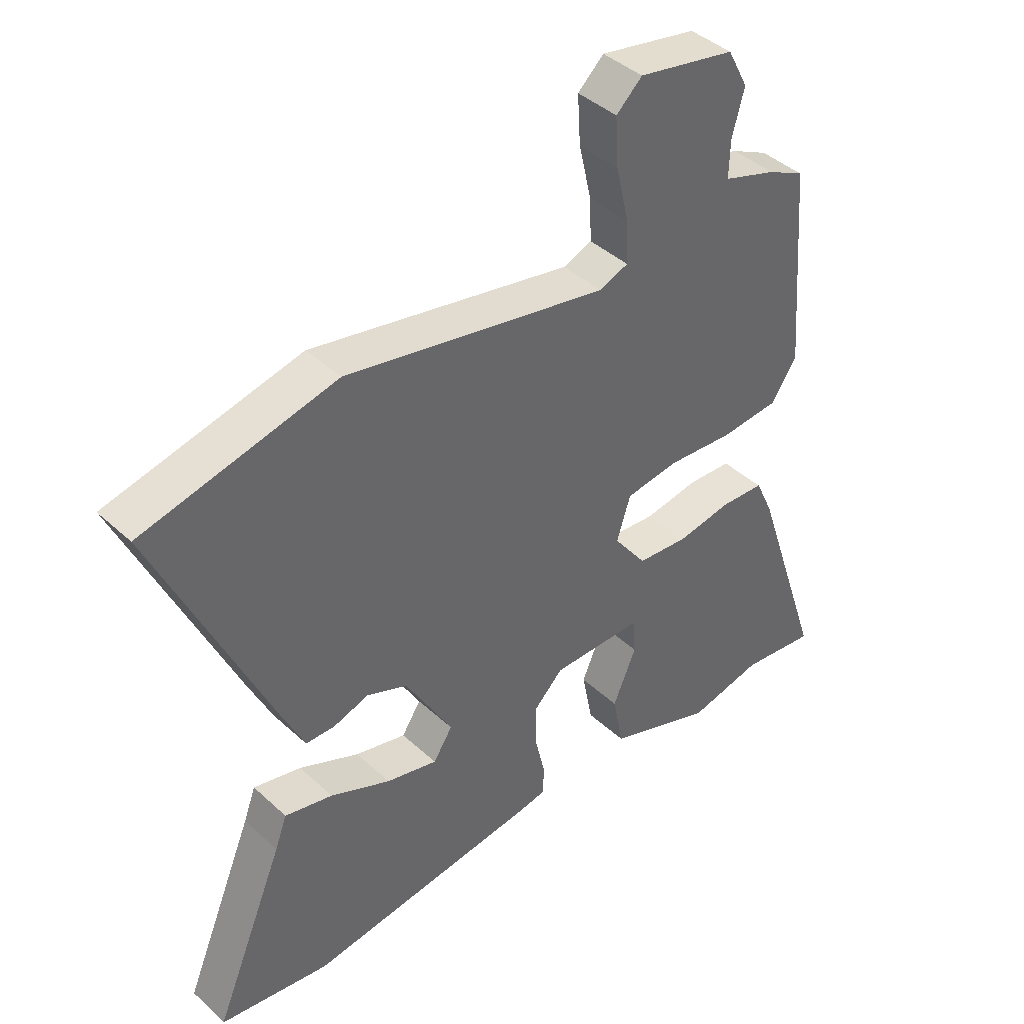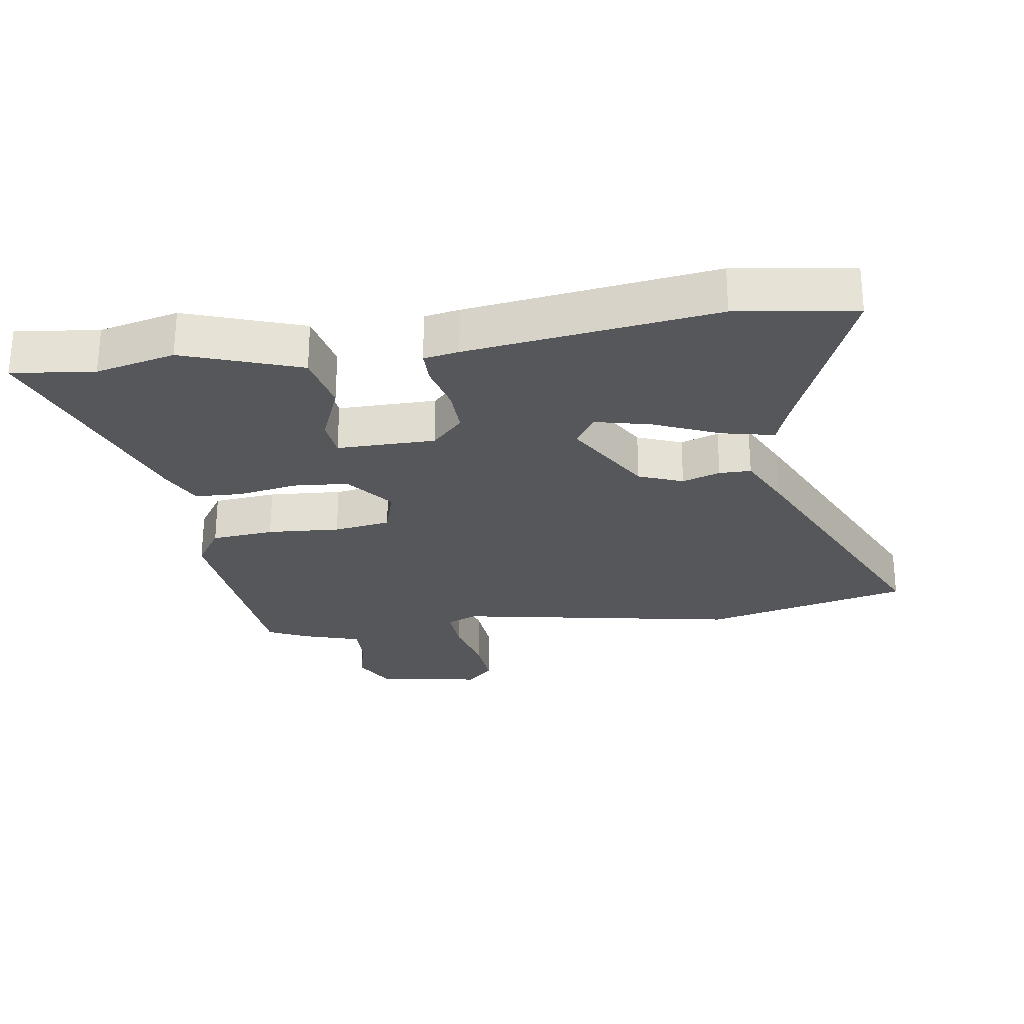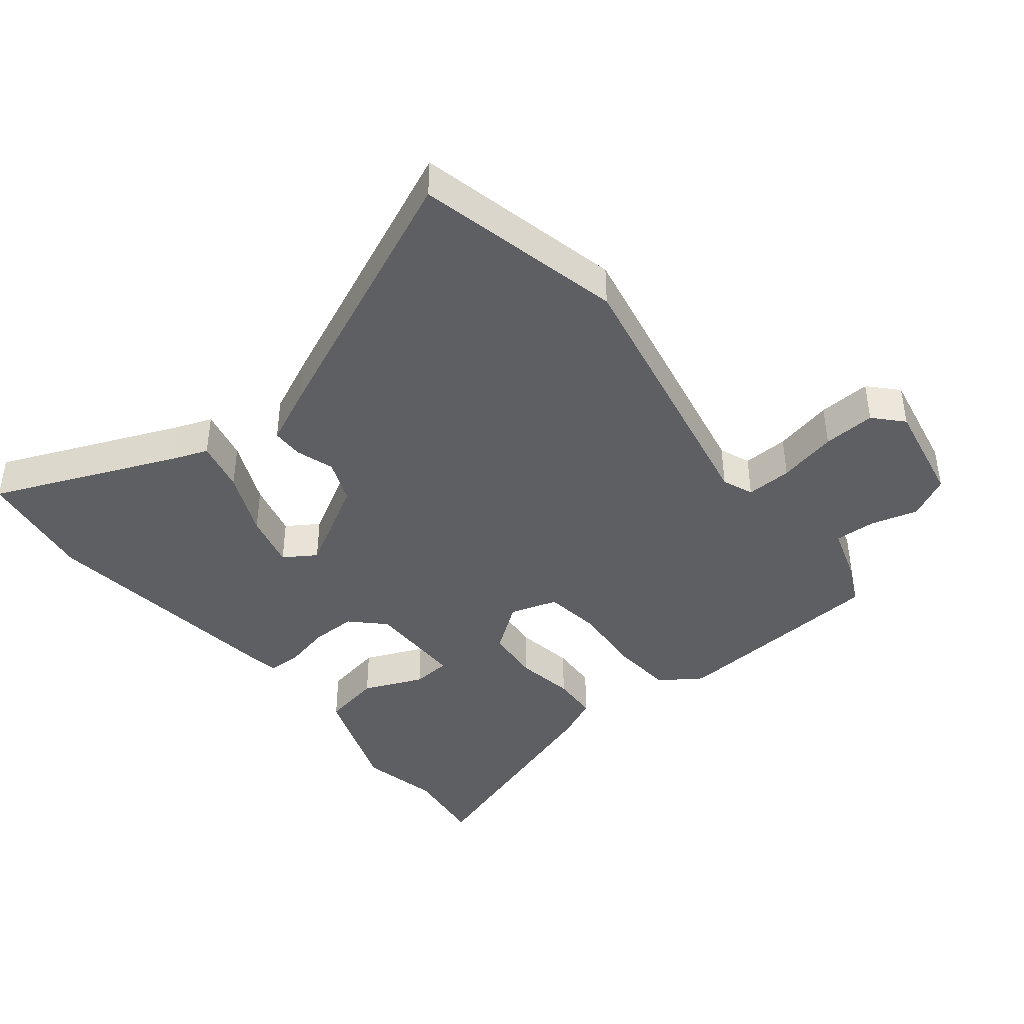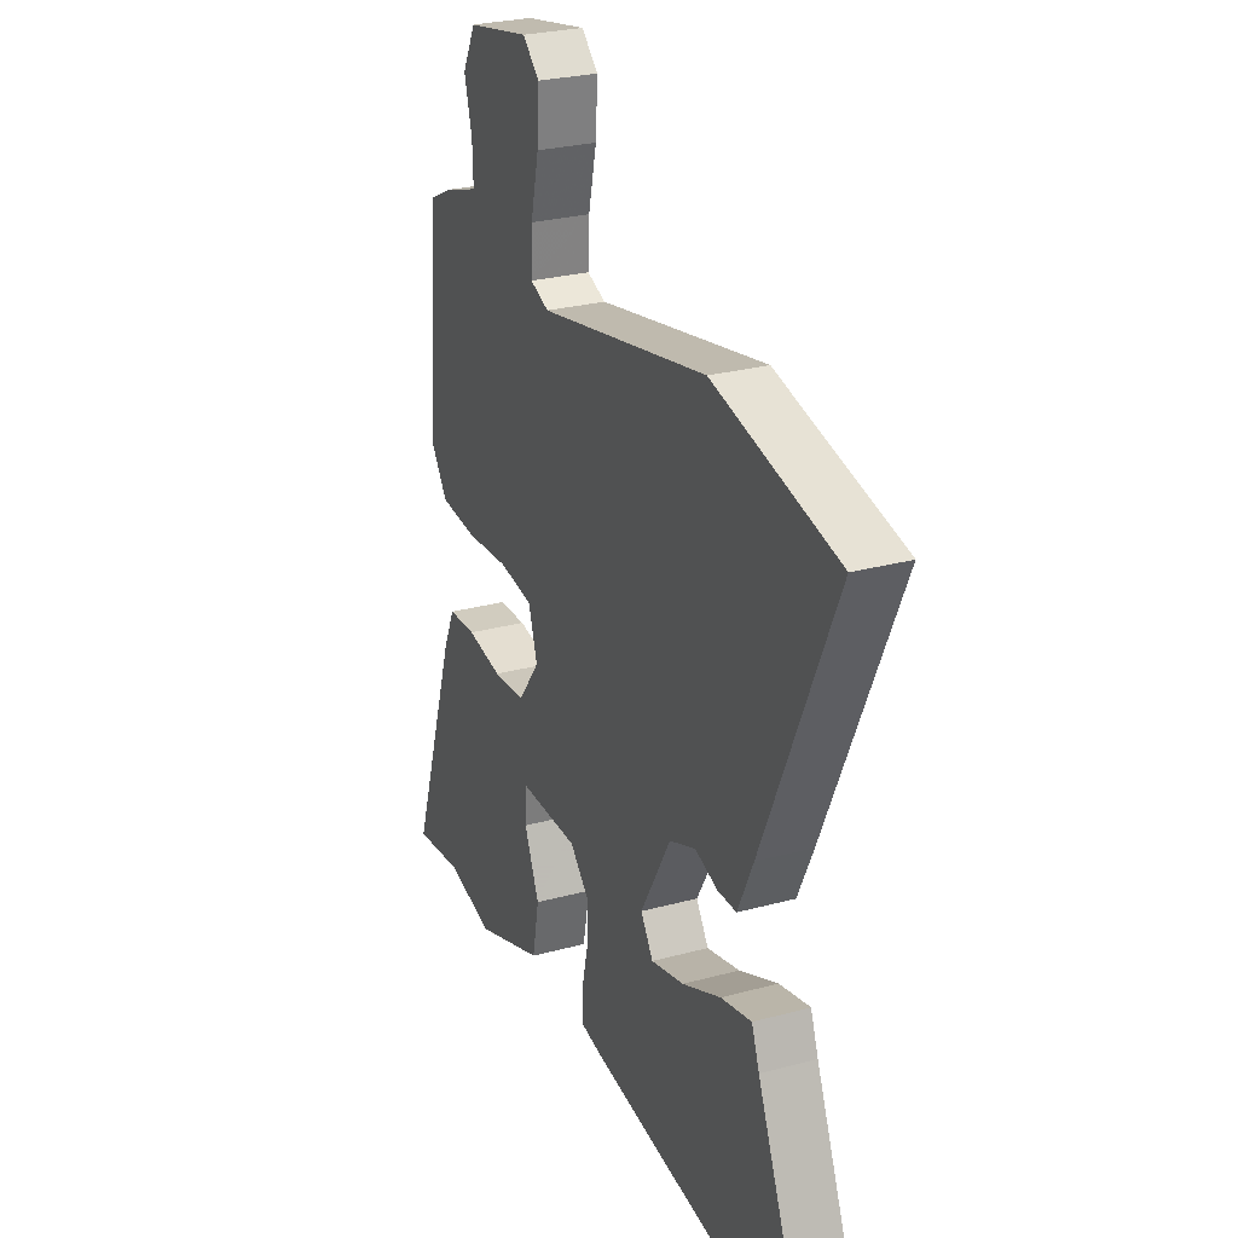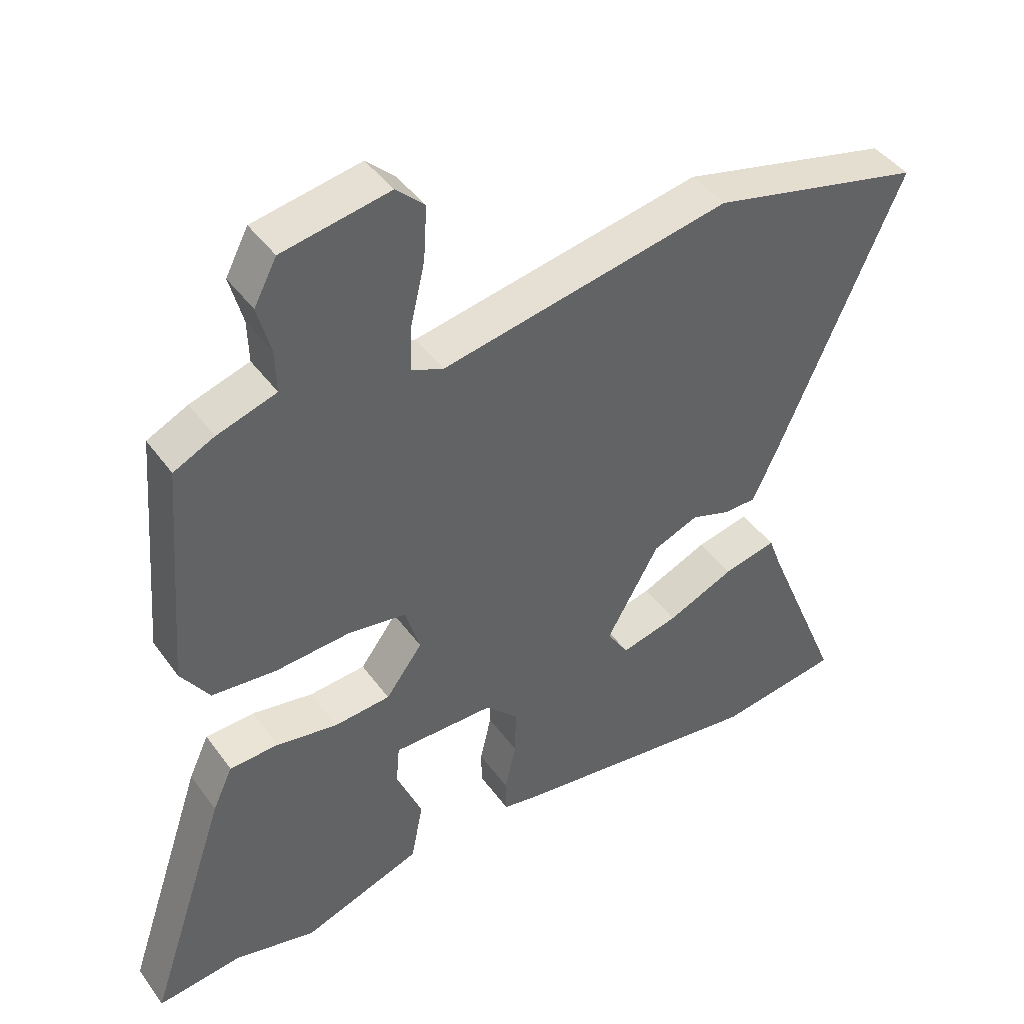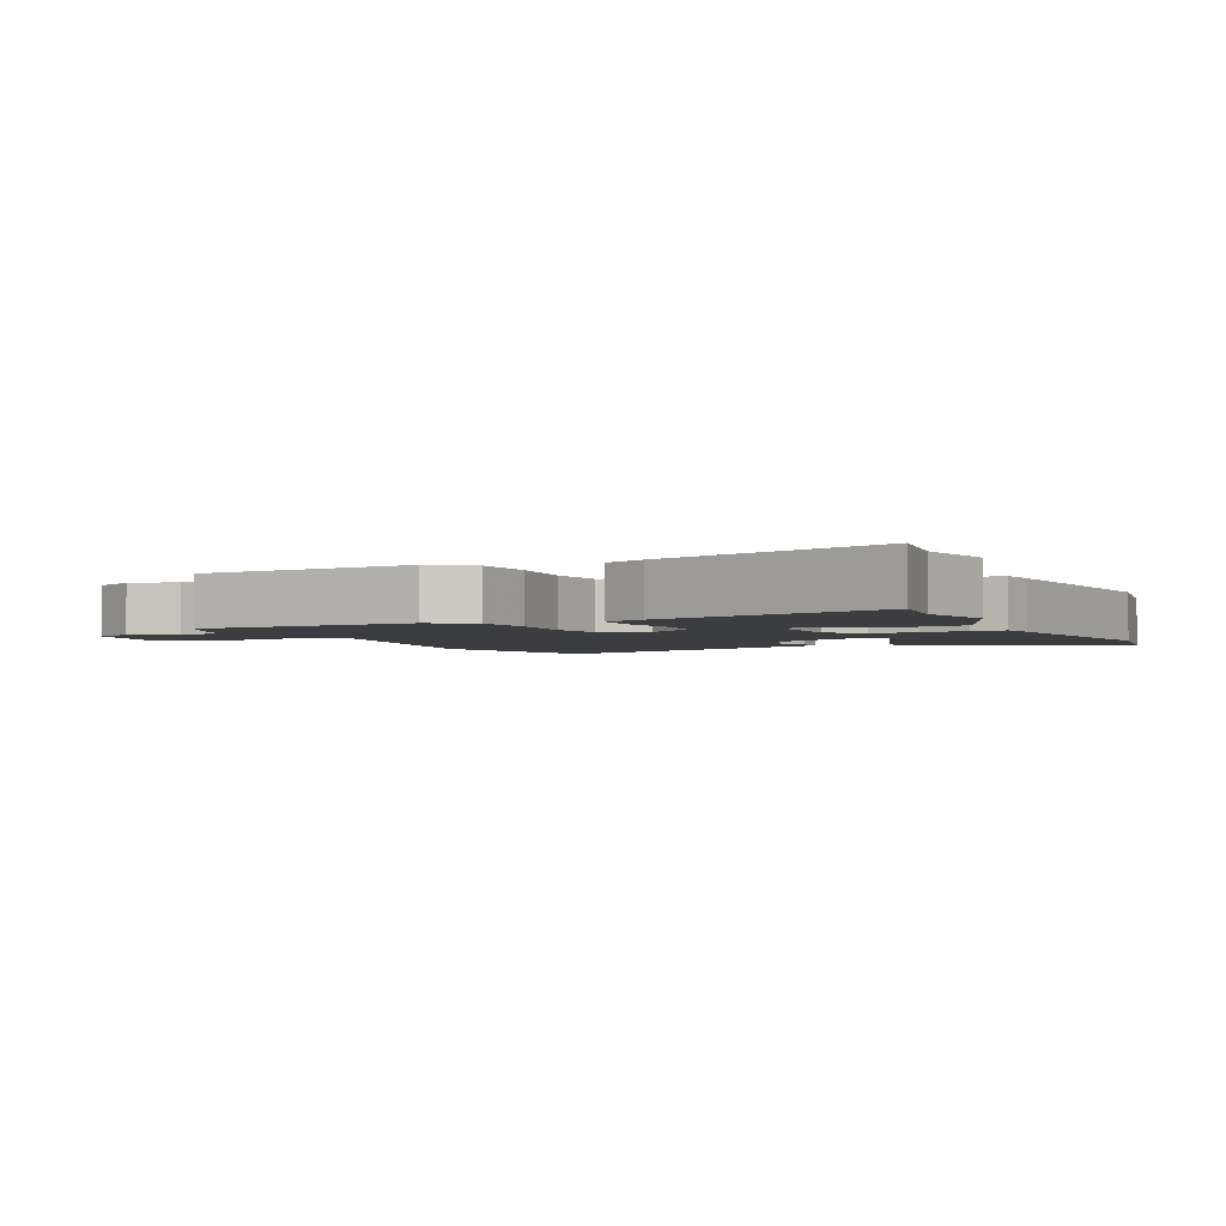
<metadata>
{"format":"obj","ext":"obj","renderer":"f3d","projection":"perspective","resolution":1024,"background":"white","views":[{"elev":41.6,"azim":-42.2,"up":"+Z"},{"elev":-26.4,"azim":-170.6,"up":"+Y"},{"elev":-41.5,"azim":-51.4,"up":"+Y"},{"elev":27.1,"azim":-112.8,"up":"+Z"},{"elev":42.9,"azim":147.1,"up":"+Z"},{"elev":-2.7,"azim":114.6,"up":"+Y"}]}
</metadata>
<code>
v -0.412 0.07 -0.514
v -0.595 0.07 -0.485
v -0.477 0.07 -0.202
v -0.457 0.07 -0.148
v -0.377 0.07 -0.167
v -0.276 0.07 -0.212
v -0.19 0.07 -0.234
v -0.158 0.07 -0.185
v -0.237 0.07 -0.046
v -0.305 0.07 -0.018
v -0.364 0.07 -0.037
v -0.413 0.07 -0.036
v -0.453 0.07 0.05
v -0.638 0.07 0.468
v -0.318 0.07 0.542
v 0.118 0.07 0.455
v 0.166 0.07 0.474
v 0.163 0.07 0.545
v 0.142 0.07 0.636
v 0.137 0.07 0.717
v 0.18 0.07 0.757
v 0.341 0.07 0.726
v 0.375 0.07 0.661
v 0.355 0.07 0.587
v 0.353 0.07 0.524
v 0.442 0.07 0.495
v 0.503 0.07 0.465
v 0.53 0.07 0.125
v 0.487 0.07 0.062
v 0.39 0.07 0.054
v 0.278 0.07 0.063
v 0.19 0.07 0.051
v 0.167 0.07 -0.022
v 0.222 0.07 -0.096
v 0.307 0.07 -0.104
v 0.399 0.07 -0.089
v 0.472 0.07 -0.093
v 0.502 0.07 -0.158
v 0.622 0.07 -0.516
v 0.495 0.07 -0.499
v 0.372 0.07 -0.526
v 0.193 0.07 -0.46
v 0.175 0.07 -0.368
v 0.214 0.07 -0.276
v 0.209 0.07 -0.216
v 0.057 0.07 -0.215
v 0.008 0.07 -0.264
v 0.009 0.07 -0.335
v 0.026 0.07 -0.408
v 0.025 0.07 -0.459
v -0.029 0.07 -0.468
v -0.412 0 -0.514
v -0.595 0 -0.485
v -0.477 0 -0.202
v -0.457 0 -0.148
v -0.377 0 -0.167
v -0.276 0 -0.212
v -0.19 0 -0.234
v -0.158 0 -0.185
v -0.237 0 -0.046
v -0.305 0 -0.018
v -0.364 0 -0.037
v -0.413 0 -0.036
v -0.453 0 0.05
v -0.638 0 0.468
v -0.318 0 0.542
v 0.118 0 0.455
v 0.166 0 0.474
v 0.163 0 0.545
v 0.142 0 0.636
v 0.137 0 0.717
v 0.18 0 0.757
v 0.341 0 0.726
v 0.375 0 0.661
v 0.355 0 0.587
v 0.353 0 0.524
v 0.442 0 0.495
v 0.503 0 0.465
v 0.53 0 0.125
v 0.487 0 0.062
v 0.39 0 0.054
v 0.278 0 0.063
v 0.19 0 0.051
v 0.167 0 -0.022
v 0.222 0 -0.096
v 0.307 0 -0.104
v 0.399 0 -0.089
v 0.472 0 -0.093
v 0.502 0 -0.158
v 0.622 0 -0.516
v 0.495 0 -0.499
v 0.372 0 -0.526
v 0.193 0 -0.46
v 0.175 0 -0.368
v 0.214 0 -0.276
v 0.209 0 -0.216
v 0.057 0 -0.215
v 0.008 0 -0.264
v 0.009 0 -0.335
v 0.026 0 -0.408
v 0.025 0 -0.459
v -0.029 0 -0.468
f 48 49 50 51
f 47 48 51 1
f 46 47 1 2
f 41 42 43 44
f 40 41 44 45
f 39 40 45
f 38 39 45
f 35 36 37 38
f 34 35 38 45
f 33 34 45 46
f 28 29 30 31
f 28 31 32
f 25 26 27 28
f 25 28 32
f 24 25 32
f 18 19 20 21
f 17 18 21 22
f 13 14 15 16
f 13 16 17
f 10 11 12 13
f 9 10 13 17
f 8 9 17
f 3 4 5 6
f 3 6 7
f 2 3 7
f 46 2 7
f 33 46 7 8
f 23 24 32 33
f 22 23 33
f 8 17 22 33
f 102 101 100 99
f 52 102 99 98
f 53 52 98 97
f 95 94 93 92
f 96 95 92 91
f 96 91 90
f 96 90 89
f 89 88 87 86
f 96 89 86 85
f 97 96 85 84
f 82 81 80 79
f 83 82 79
f 79 78 77 76
f 83 79 76
f 83 76 75
f 72 71 70 69
f 73 72 69 68
f 67 66 65 64
f 68 67 64
f 64 63 62 61
f 68 64 61 60
f 68 60 59
f 57 56 55 54
f 58 57 54
f 58 54 53
f 58 53 97
f 59 58 97 84
f 84 83 75 74
f 84 74 73
f 84 73 68 59
f 1 52 53 2
f 2 53 54 3
f 3 54 55 4
f 4 55 56 5
f 5 56 57 6
f 6 57 58 7
f 7 58 59 8
f 8 59 60 9
f 9 60 61 10
f 10 61 62 11
f 11 62 63 12
f 12 63 64 13
f 13 64 65 14
f 14 65 66 15
f 15 66 67 16
f 16 67 68 17
f 17 68 69 18
f 18 69 70 19
f 19 70 71 20
f 20 71 72 21
f 21 72 73 22
f 22 73 74 23
f 23 74 75 24
f 24 75 76 25
f 25 76 77 26
f 26 77 78 27
f 27 78 79 28
f 28 79 80 29
f 29 80 81 30
f 30 81 82 31
f 31 82 83 32
f 32 83 84 33
f 33 84 85 34
f 34 85 86 35
f 35 86 87 36
f 36 87 88 37
f 37 88 89 38
f 38 89 90 39
f 39 90 91 40
f 40 91 92 41
f 41 92 93 42
f 42 93 94 43
f 43 94 95 44
f 44 95 96 45
f 45 96 97 46
f 46 97 98 47
f 47 98 99 48
f 48 99 100 49
f 49 100 101 50
f 50 101 102 51
f 51 102 52 1

</code>
